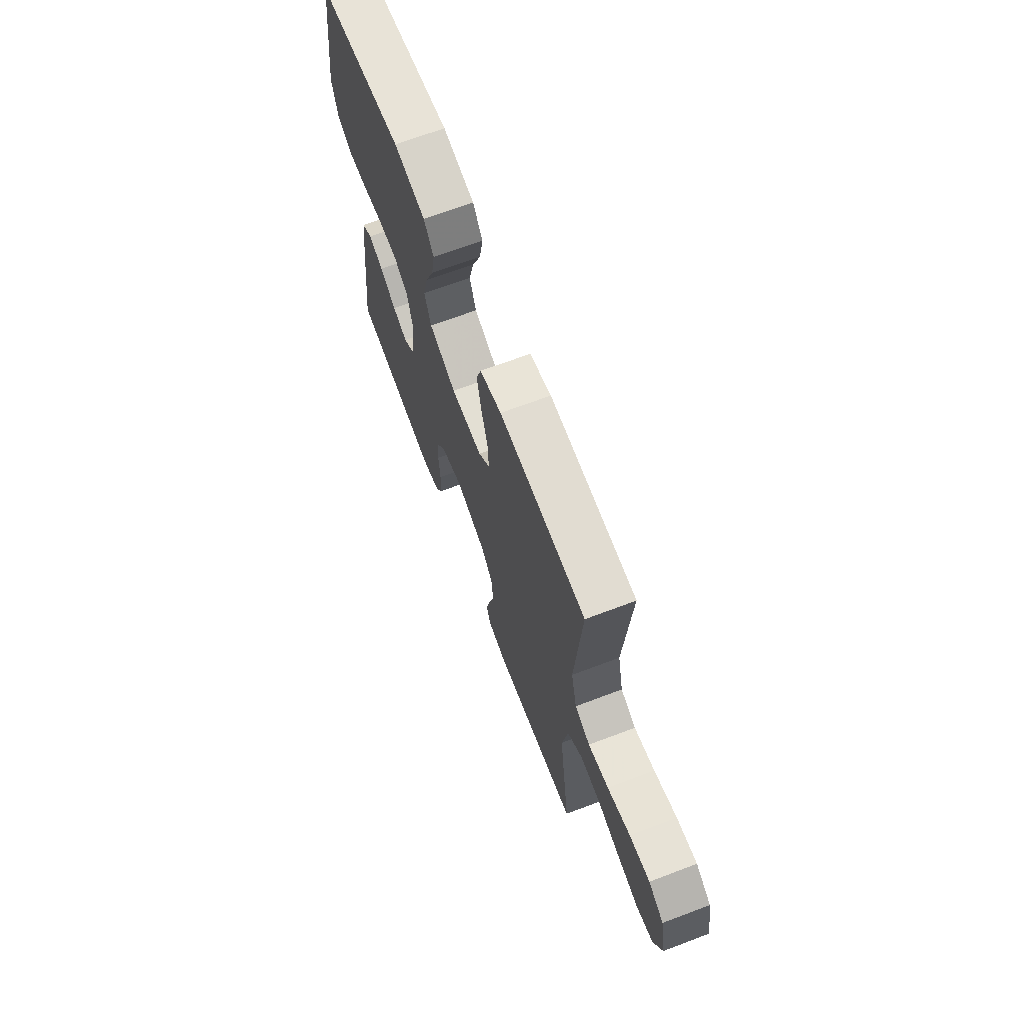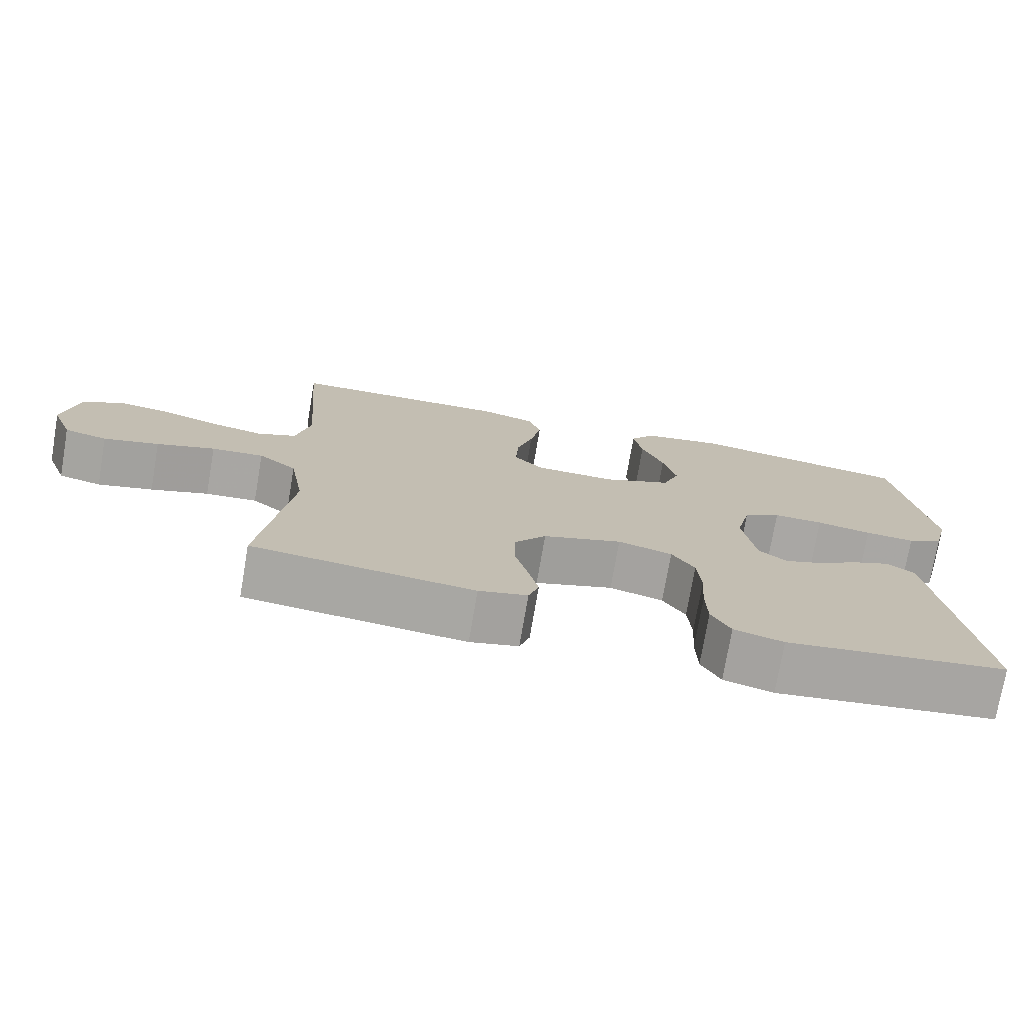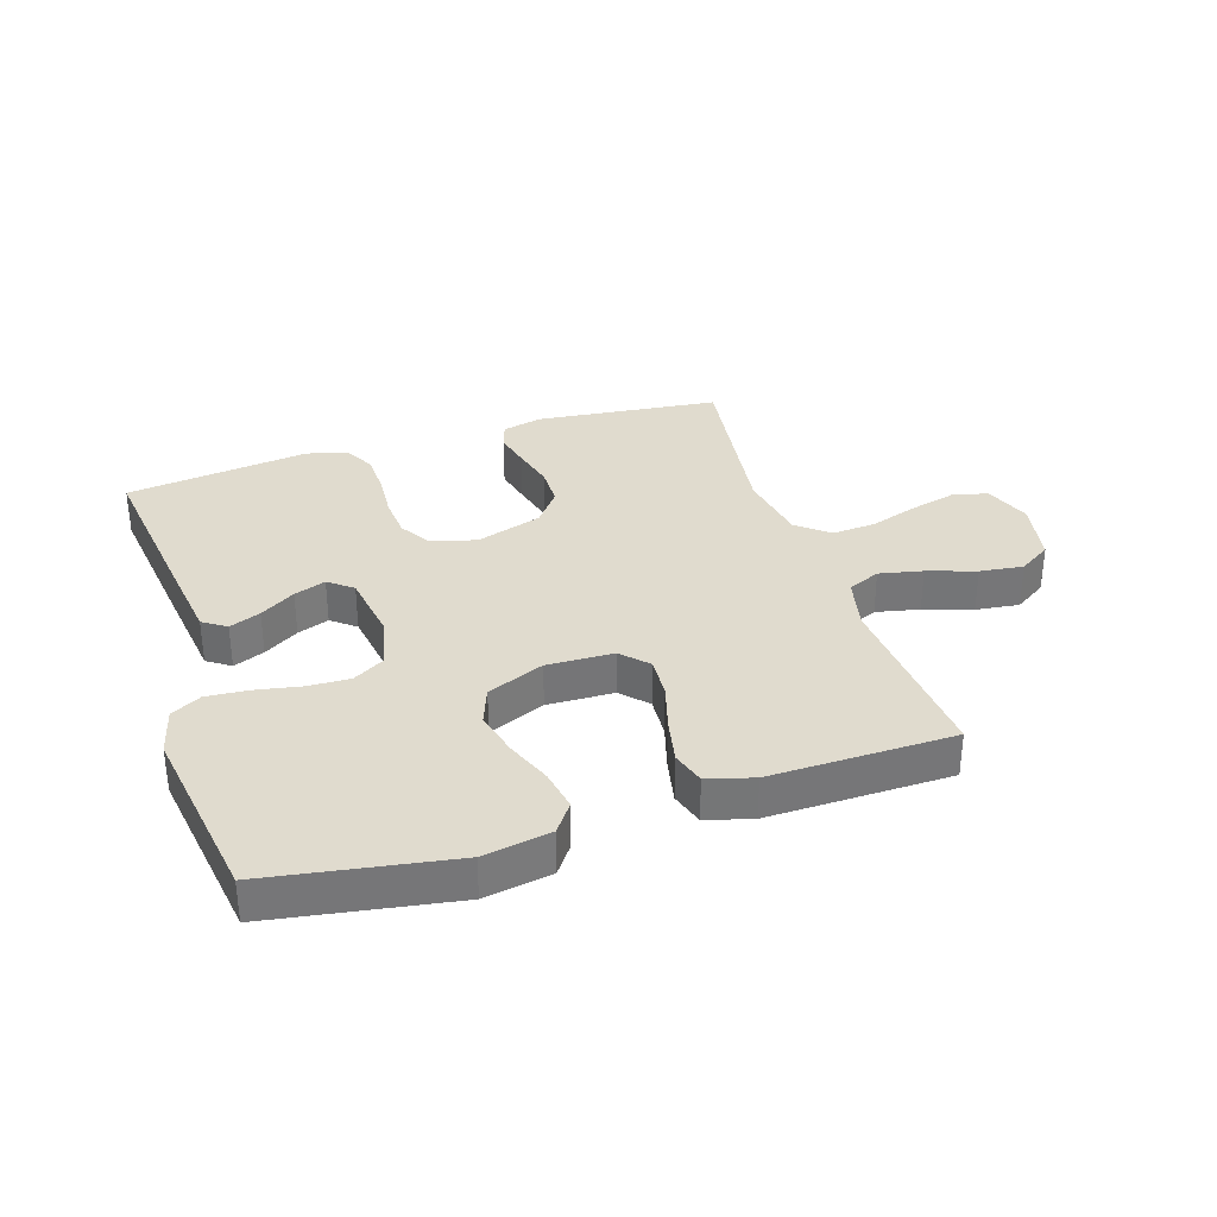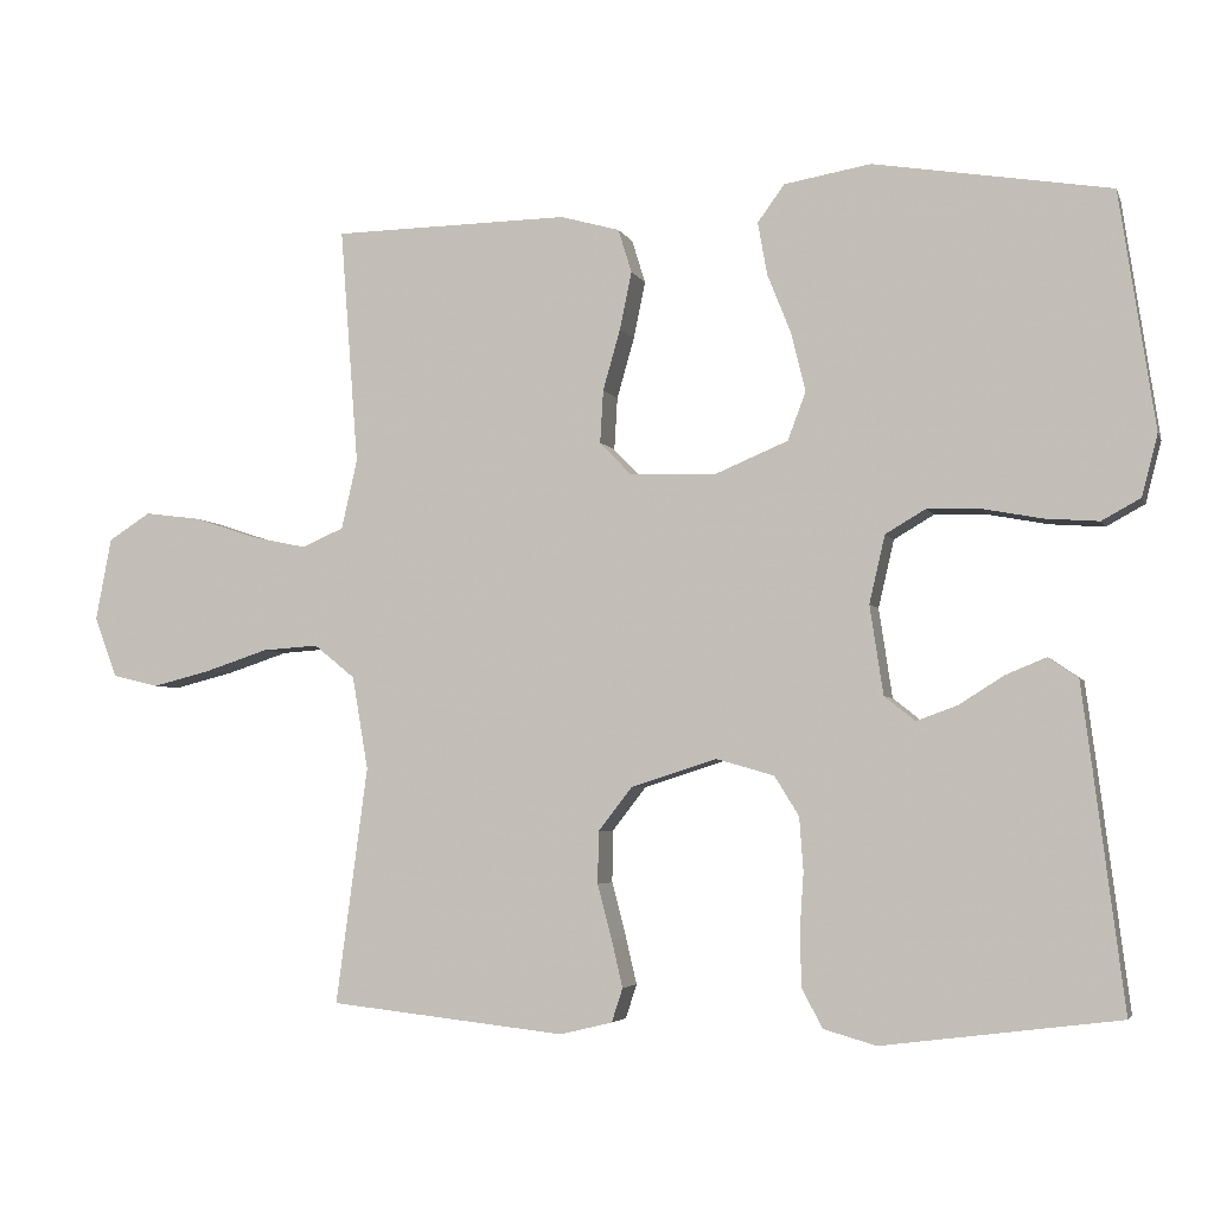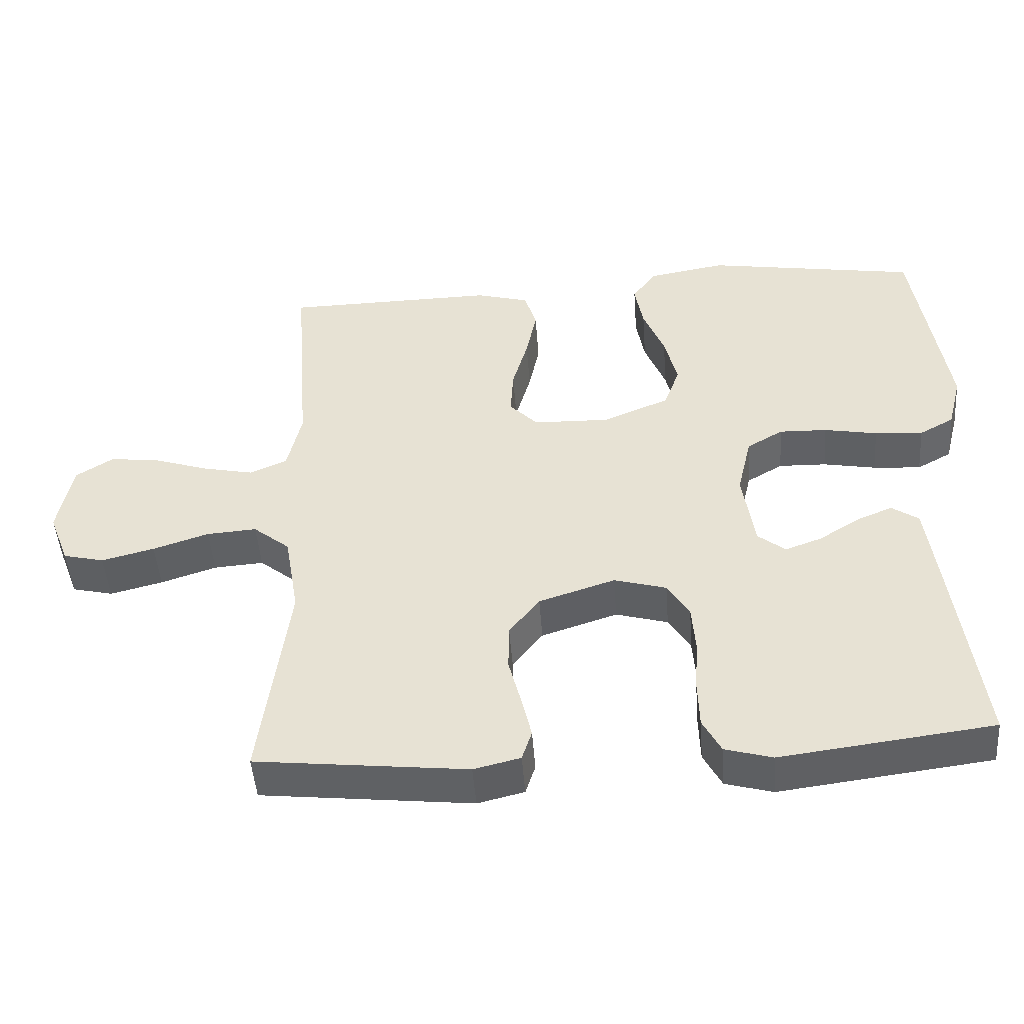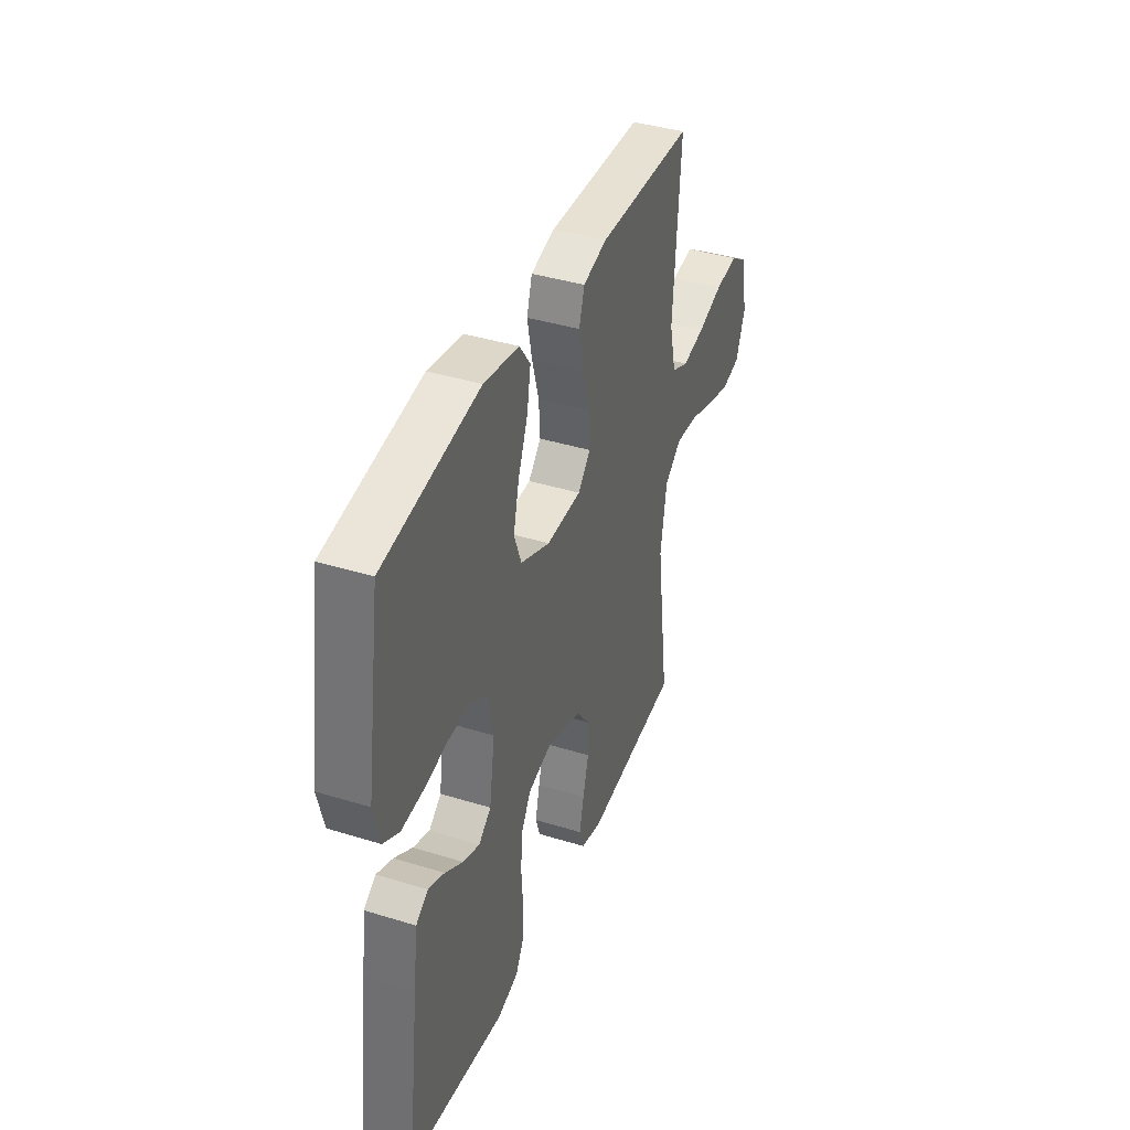
<metadata>
{"format":"obj","ext":"obj","renderer":"f3d","projection":"perspective","resolution":1024,"background":"white","views":[{"elev":68.4,"azim":69.3,"up":"+Z"},{"elev":-74.7,"azim":170.3,"up":"+Z"},{"elev":33.5,"azim":-17.8,"up":"+Y"},{"elev":-4.1,"azim":-164.9,"up":"+Z"},{"elev":-47.4,"azim":-175.8,"up":"+Z"},{"elev":39.5,"azim":-69.0,"up":"+Z"}]}
</metadata>
<code>
v 0.5 0.07 0.5
v 0.477 0.07 0.2
v 0.497 0.07 0.112
v 0.55 0.07 0.089
v 0.621 0.07 0.104
v 0.7 0.07 0.13
v 0.771 0.07 0.139
v 0.824 0.07 0.105
v 0.844 0.07 0
v 0.815 0.07 -0.076
v 0.757 0.07 -0.09
v 0.682 0.07 -0.071
v 0.603 0.07 -0.045
v 0.532 0.07 -0.04
v 0.48 0.07 -0.082
v 0.46 0.07 -0.2
v 0.5 0.07 -0.5
v 0.2 0.07 -0.533
v 0.134 0.07 -0.517
v 0.12 0.07 -0.474
v 0.134 0.07 -0.414
v 0.152 0.07 -0.345
v 0.151 0.07 -0.279
v 0.108 0.07 -0.224
v 0 0.07 -0.189
v -0.074 0.07 -0.21
v -0.105 0.07 -0.26
v -0.11 0.07 -0.328
v -0.105 0.07 -0.402
v -0.107 0.07 -0.47
v -0.133 0.07 -0.519
v -0.2 0.07 -0.538
v -0.5 0.07 -0.5
v -0.462 0.07 -0.2
v -0.448 0.07 -0.094
v -0.41 0.07 -0.068
v -0.359 0.07 -0.089
v -0.302 0.07 -0.125
v -0.25 0.07 -0.144
v -0.211 0.07 -0.113
v -0.194 0.07 0
v -0.214 0.07 0.086
v -0.265 0.07 0.116
v -0.333 0.07 0.114
v -0.408 0.07 0.1
v -0.476 0.07 0.095
v -0.525 0.07 0.122
v -0.545 0.07 0.2
v -0.5 0.07 0.5
v -0.2 0.07 0.549
v -0.09 0.07 0.53
v -0.056 0.07 0.483
v -0.068 0.07 0.416
v -0.098 0.07 0.341
v -0.116 0.07 0.267
v -0.093 0.07 0.206
v 0 0.07 0.167
v 0.109 0.07 0.17
v 0.149 0.07 0.212
v 0.145 0.07 0.279
v 0.123 0.07 0.356
v 0.108 0.07 0.429
v 0.125 0.07 0.484
v 0.2 0.07 0.505
v 0.5 0 0.5
v 0.477 0 0.2
v 0.497 0 0.112
v 0.55 0 0.089
v 0.621 0 0.104
v 0.7 0 0.13
v 0.771 0 0.139
v 0.824 0 0.105
v 0.844 0 0
v 0.815 0 -0.076
v 0.757 0 -0.09
v 0.682 0 -0.071
v 0.603 0 -0.045
v 0.532 0 -0.04
v 0.48 0 -0.082
v 0.46 0 -0.2
v 0.5 0 -0.5
v 0.2 0 -0.533
v 0.134 0 -0.517
v 0.12 0 -0.474
v 0.134 0 -0.414
v 0.152 0 -0.345
v 0.151 0 -0.279
v 0.108 0 -0.224
v 0 0 -0.189
v -0.074 0 -0.21
v -0.105 0 -0.26
v -0.11 0 -0.328
v -0.105 0 -0.402
v -0.107 0 -0.47
v -0.133 0 -0.519
v -0.2 0 -0.538
v -0.5 0 -0.5
v -0.462 0 -0.2
v -0.448 0 -0.094
v -0.41 0 -0.068
v -0.359 0 -0.089
v -0.302 0 -0.125
v -0.25 0 -0.144
v -0.211 0 -0.113
v -0.194 0 0
v -0.214 0 0.086
v -0.265 0 0.116
v -0.333 0 0.114
v -0.408 0 0.1
v -0.476 0 0.095
v -0.525 0 0.122
v -0.545 0 0.2
v -0.5 0 0.5
v -0.2 0 0.549
v -0.09 0 0.53
v -0.056 0 0.483
v -0.068 0 0.416
v -0.098 0 0.341
v -0.116 0 0.267
v -0.093 0 0.206
v 0 0 0.167
v 0.109 0 0.17
v 0.149 0 0.212
v 0.145 0 0.279
v 0.123 0 0.356
v 0.108 0 0.429
v 0.125 0 0.484
v 0.2 0 0.505
f 63 64 1 2
f 60 61 62 63
f 60 63 2 3
f 59 60 3
f 58 59 3 4
f 57 58 4
f 51 52 53 54
f 51 54 55
f 50 51 55
f 49 50 55
f 48 49 55 56
f 44 45 46 47
f 43 44 47 48
f 35 36 37 38
f 35 38 39
f 34 35 39
f 33 34 39
f 32 33 39 40
f 28 29 30 31
f 27 28 31 32
f 19 20 21 22
f 17 18 19 22
f 16 17 22 23
f 15 16 23 24
f 10 11 12 13
f 8 9 10 13
f 8 13 14
f 5 6 7 8
f 4 5 8 14
f 57 4 14 15
f 43 48 56 57
f 42 43 57 15
f 27 32 40 41
f 26 27 41 42
f 25 26 42
f 15 24 25 42
f 66 65 128 127
f 127 126 125 124
f 67 66 127 124
f 67 124 123
f 68 67 123 122
f 68 122 121
f 118 117 116 115
f 119 118 115
f 119 115 114
f 119 114 113
f 120 119 113 112
f 111 110 109 108
f 112 111 108 107
f 102 101 100 99
f 103 102 99
f 103 99 98
f 103 98 97
f 104 103 97 96
f 95 94 93 92
f 96 95 92 91
f 86 85 84 83
f 86 83 82 81
f 87 86 81 80
f 88 87 80 79
f 77 76 75 74
f 77 74 73 72
f 78 77 72
f 72 71 70 69
f 78 72 69 68
f 79 78 68 121
f 121 120 112 107
f 79 121 107 106
f 105 104 96 91
f 106 105 91 90
f 106 90 89
f 106 89 88 79
f 1 65 66 2
f 2 66 67 3
f 3 67 68 4
f 4 68 69 5
f 5 69 70 6
f 6 70 71 7
f 7 71 72 8
f 8 72 73 9
f 9 73 74 10
f 10 74 75 11
f 11 75 76 12
f 12 76 77 13
f 13 77 78 14
f 14 78 79 15
f 15 79 80 16
f 16 80 81 17
f 17 81 82 18
f 18 82 83 19
f 19 83 84 20
f 20 84 85 21
f 21 85 86 22
f 22 86 87 23
f 23 87 88 24
f 24 88 89 25
f 25 89 90 26
f 26 90 91 27
f 27 91 92 28
f 28 92 93 29
f 29 93 94 30
f 30 94 95 31
f 31 95 96 32
f 32 96 97 33
f 33 97 98 34
f 34 98 99 35
f 35 99 100 36
f 36 100 101 37
f 37 101 102 38
f 38 102 103 39
f 39 103 104 40
f 40 104 105 41
f 41 105 106 42
f 42 106 107 43
f 43 107 108 44
f 44 108 109 45
f 45 109 110 46
f 46 110 111 47
f 47 111 112 48
f 48 112 113 49
f 49 113 114 50
f 50 114 115 51
f 51 115 116 52
f 52 116 117 53
f 53 117 118 54
f 54 118 119 55
f 55 119 120 56
f 56 120 121 57
f 57 121 122 58
f 58 122 123 59
f 59 123 124 60
f 60 124 125 61
f 61 125 126 62
f 62 126 127 63
f 63 127 128 64
f 64 128 65 1

</code>
